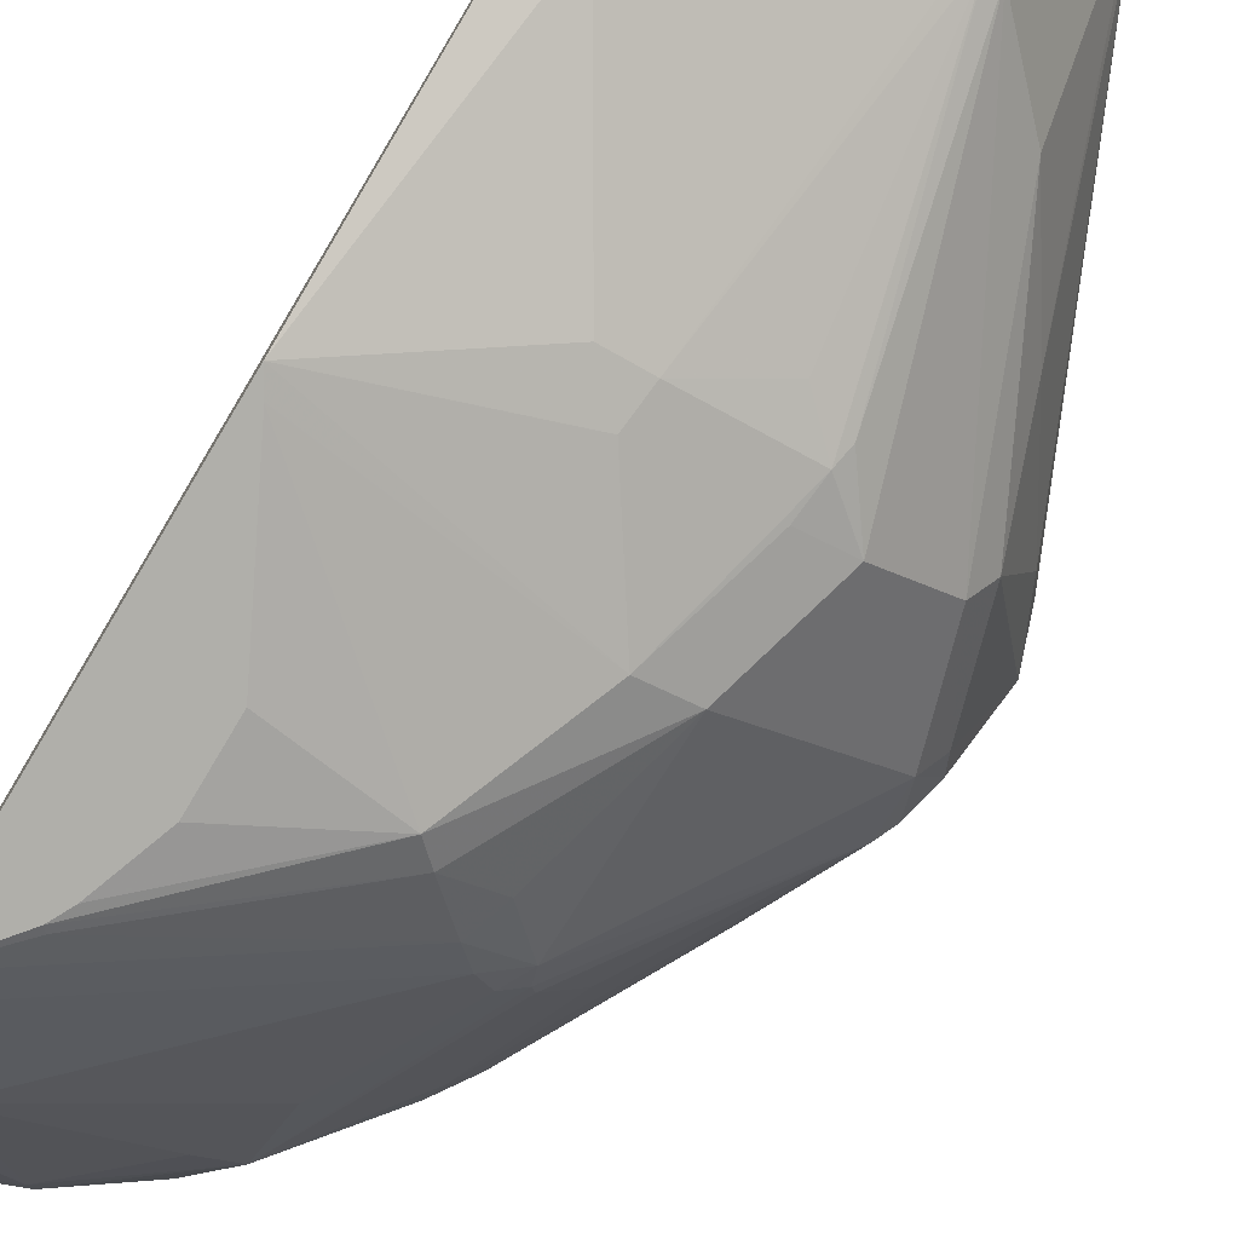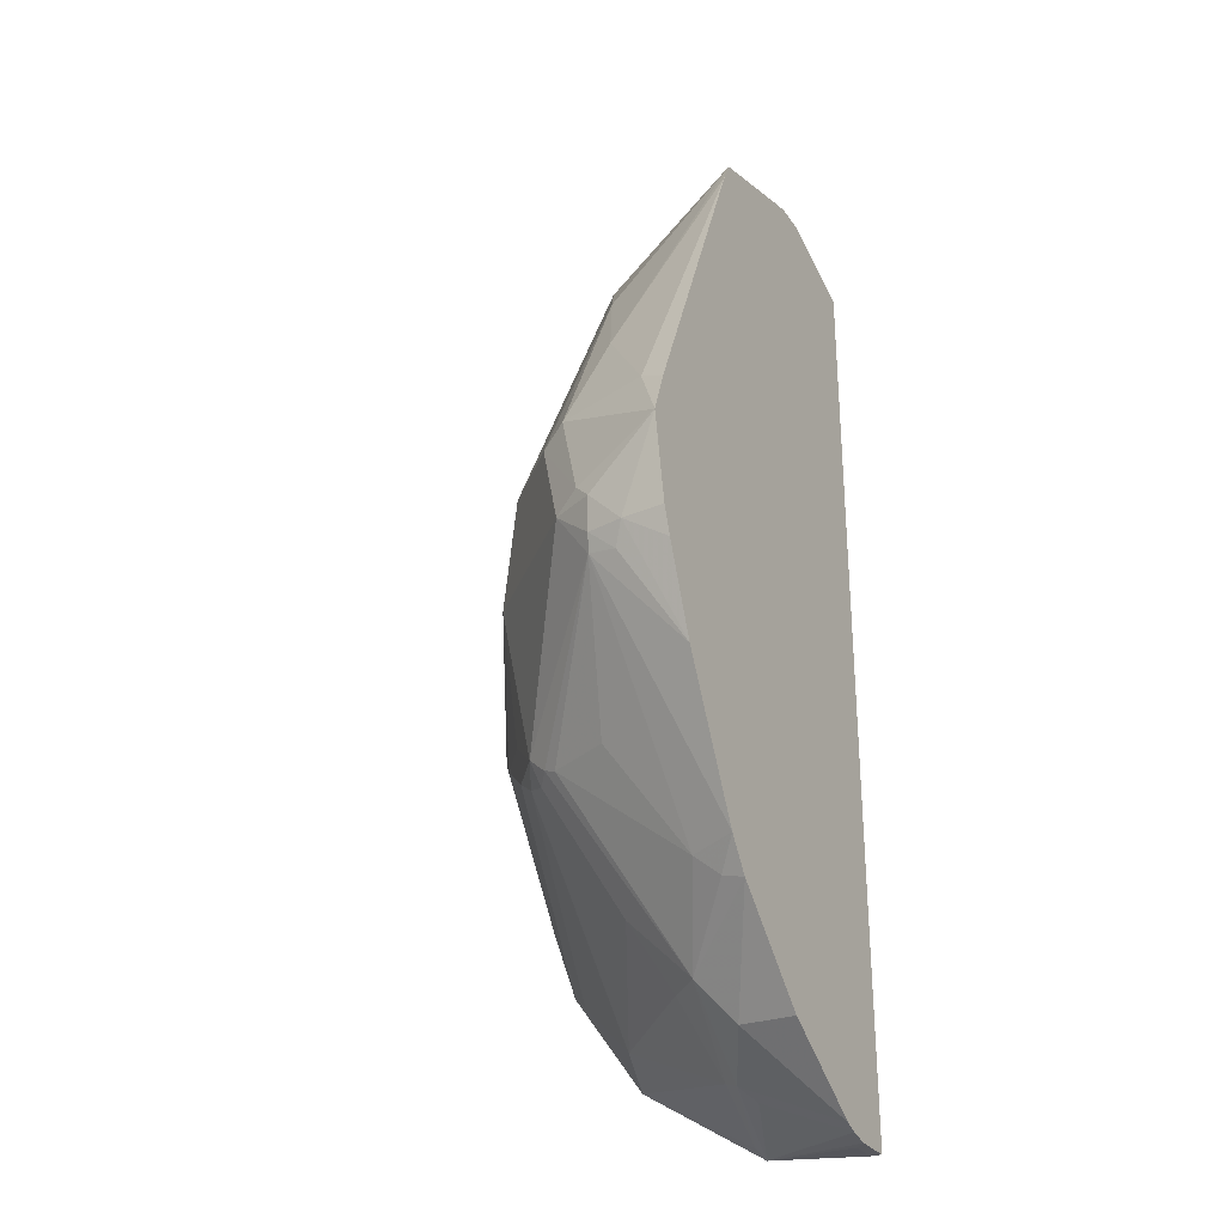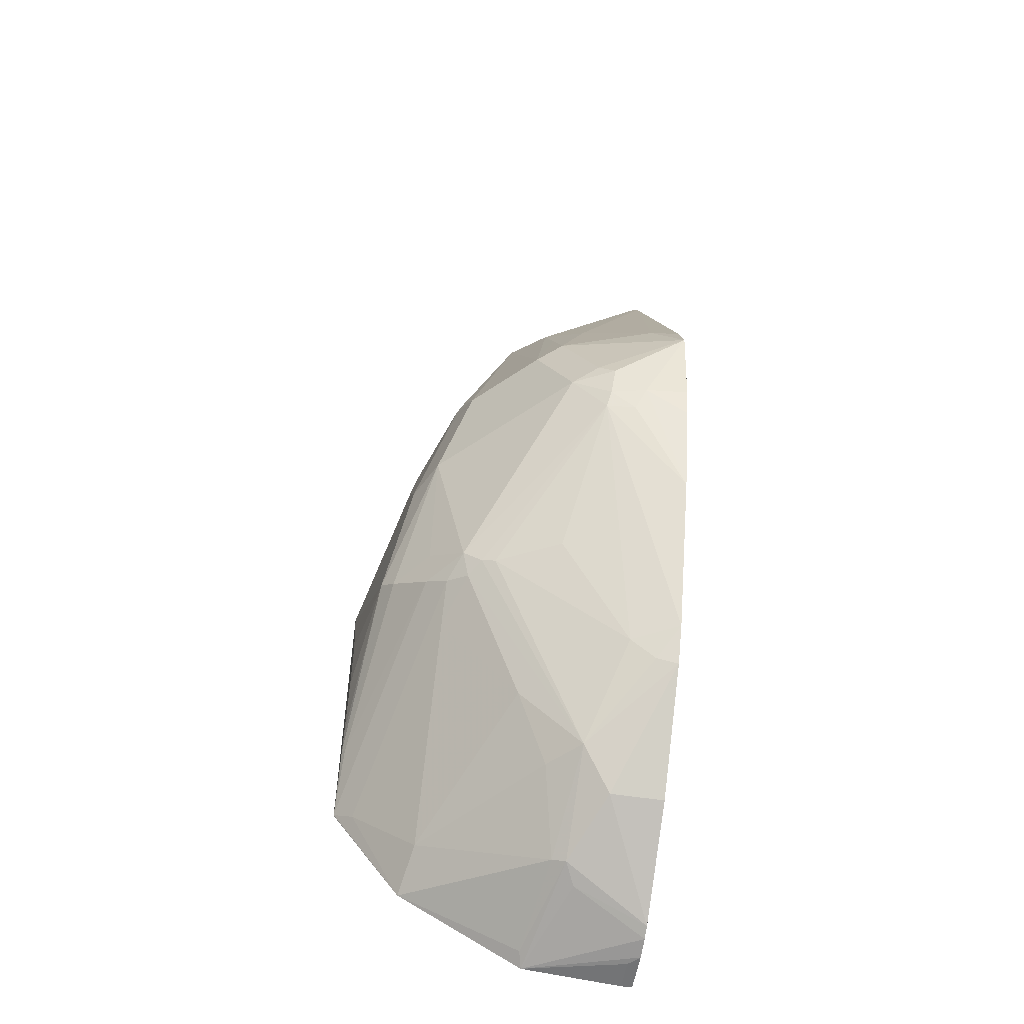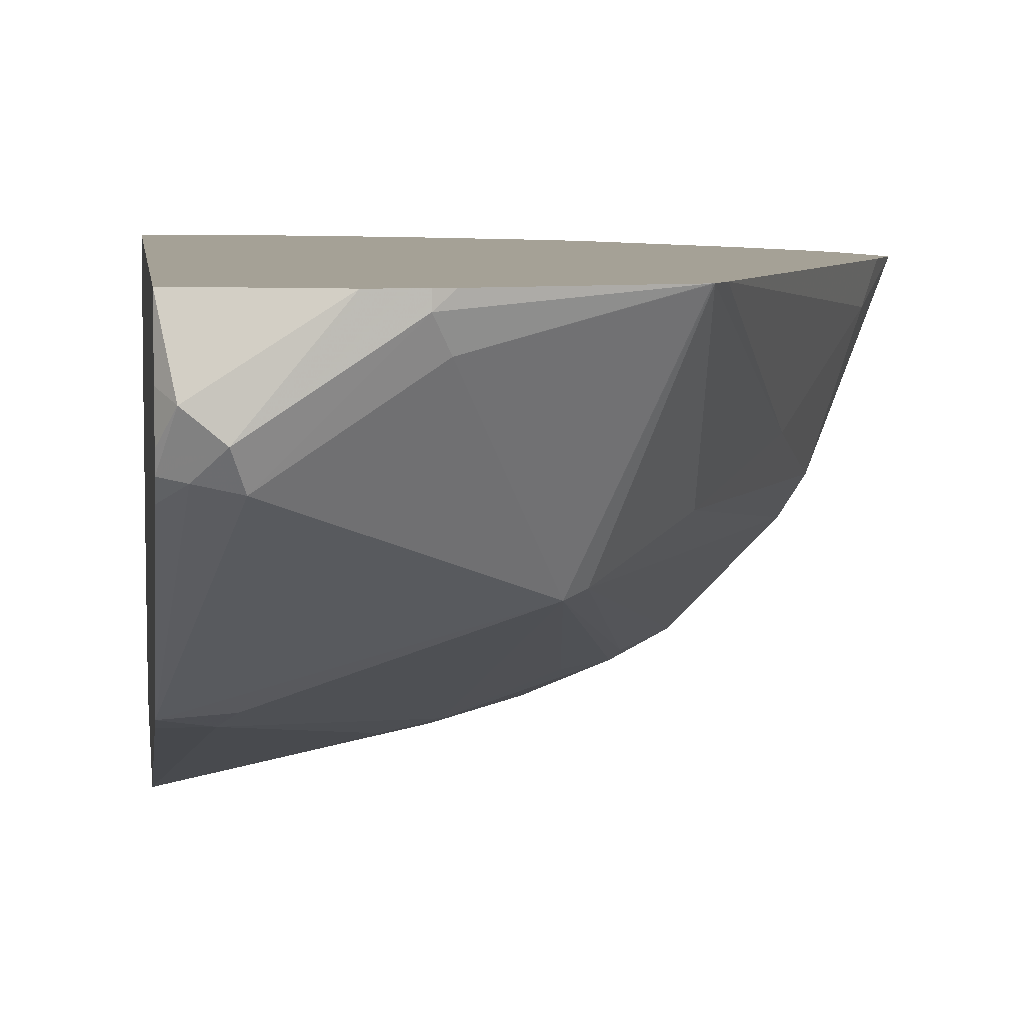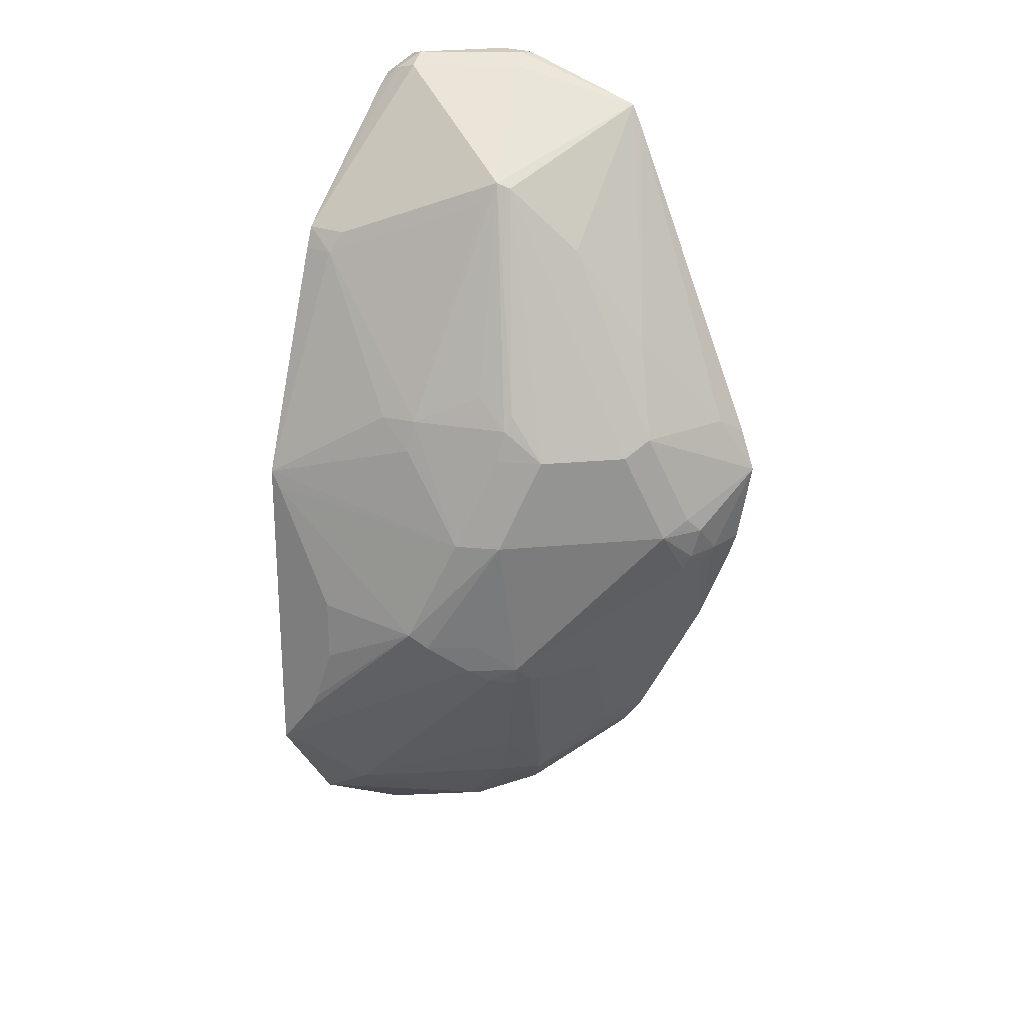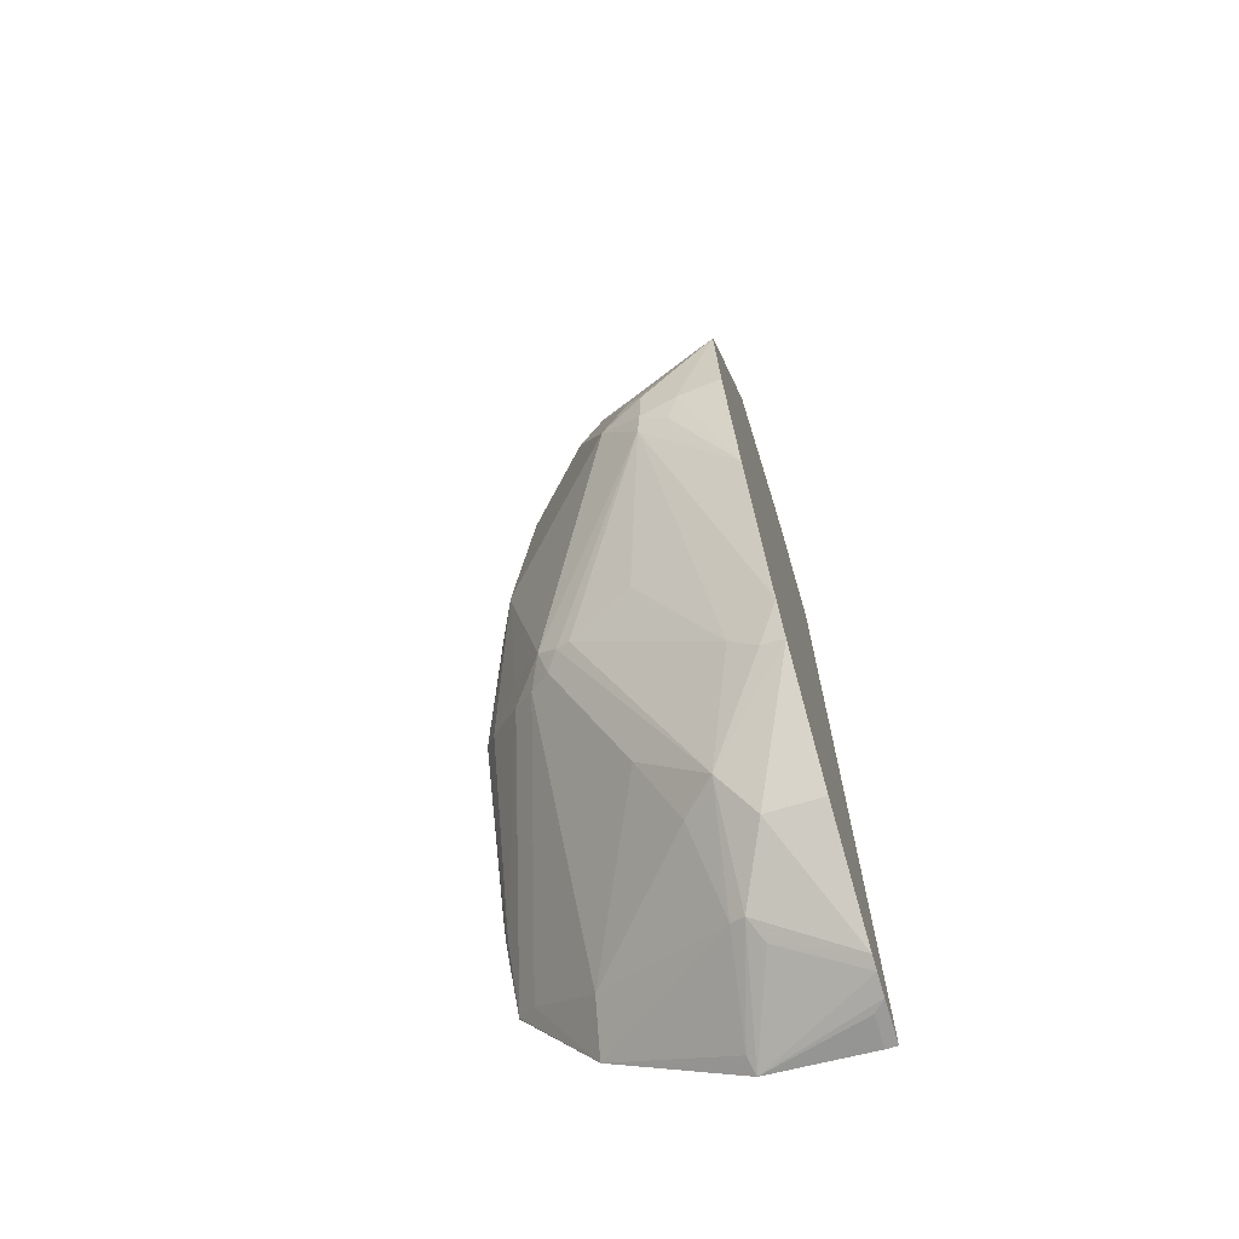
<metadata>
{"format":"obj","ext":"obj","renderer":"f3d","projection":"perspective","resolution":1024,"background":"white","views":[{"elev":-78.0,"azim":149.2,"up":"+Z"},{"elev":-28.4,"azim":-62.3,"up":"+Y"},{"elev":-55.9,"azim":-99.2,"up":"+Y"},{"elev":6.0,"azim":173.7,"up":"+Z"},{"elev":23.4,"azim":-144.2,"up":"+Y"},{"elev":-69.3,"azim":-73.1,"up":"+Y"}]}
</metadata>
<code>
v -0.5302 -0.1591 0.2983
v -0.5356 -0.1519 0.3092
v -0.5302 -0.161 0.3133
v -0.5302 -0.1611 0.2914
v -0.5478 -0.1491 0.2994
v -0.5791 -0.1491 0.337
v -0.5302 -0.1666 0.337
v -0.5302 -0.1678 0.2839
v -0.5384 -0.1574 0.2899
v -0.5964 -0.1491 0.3313
v -0.5522 -0.1546 0.2871
v -0.5964 -0.1491 0.337
v -0.5302 -0.646 0.337
v -0.5302 -0.2371 0.2194
v -0.6028 -0.1505 0.337
v -0.6019 -0.1546 0.3203
v -0.668 -0.1711 0.337
v -0.635 -0.2043 0.254
v -0.5524 -0.646 0.337
v -0.5302 -0.646 0.3313
v -0.5302 -0.2485 0.2154
v -0.5467 -0.2485 0.2154
v -0.5522 -0.2375 0.2209
v -0.6681 -0.1712 0.3368
v -0.6686 -0.1714 0.337
v -0.6419 -0.2071 0.2568
v -0.6295 -0.2154 0.2485
v -0.615 -0.3313 0.2029
v -0.6481 -0.3148 0.2195
v -0.6647 -0.3313 0.2195
v -0.6667 -0.323 0.2236
v -0.5467 -0.646 0.3313
v -0.5632 -0.6436 0.337
v -0.5302 -0.6419 0.2795
v -0.5302 -0.3723 0.1766
v -0.5964 -0.3313 0.1988
v -0.6738 -0.1816 0.337
v -0.675 -0.2402 0.2733
v -0.7081 -0.2899 0.2899
v -0.6847 -0.3479 0.2264
v -0.7178 -0.3479 0.2595
v -0.6129 -0.3479 0.1988
v -0.646 -0.3976 0.1988
v -0.6626 -0.3479 0.2154
v -0.6736 -0.3479 0.2209
v -0.5698 -0.641 0.337
v -0.5798 -0.6295 0.2982
v -0.5908 -0.6239 0.2926
v -0.5384 -0.6377 0.2775
v -0.5302 -0.6009 0.2142
v -0.5351 -0.3806 0.1766
v -0.5302 -0.5471 0.1766
v -0.7413 -0.3396 0.323
v -0.7476 -0.3479 0.337
v -0.6999 -0.2899 0.2733
v -0.7247 -0.3396 0.2733
v -0.6681 -0.3976 0.2098
v -0.7178 -0.3976 0.2595
v -0.7344 -0.3976 0.2761
v -0.7413 -0.3893 0.2899
v -0.6212 -0.4555 0.1864
v -0.5354 -0.381 0.1766
v -0.624 -0.6074 0.3092
v -0.624 -0.6074 0.337
v -0.5881 -0.6212 0.2857
v -0.6378 -0.5881 0.294
v -0.5549 -0.5881 0.2195
v -0.5384 -0.5549 0.1864
v -0.5305 -0.5471 0.1766
v -0.7559 -0.3702 0.337
v -0.6295 -0.4638 0.1926
v -0.6516 -0.4638 0.2098
v -0.6681 -0.4804 0.2264
v -0.7371 -0.4224 0.294
v -0.7413 -0.4141 0.2961
v -0.7399 -0.3976 0.2871
v -0.7454 -0.3976 0.2982
v -0.5685 -0.4472 0.1766
v -0.5685 -0.4804 0.1766
v -0.5577 -0.5106 0.1766
v -0.5529 -0.5198 0.1766
v -0.6744 -0.5608 0.337
v -0.6212 -0.5881 0.2775
v -0.6378 -0.5549 0.2609
v -0.6736 -0.5577 0.3258
v -0.675 -0.5466 0.3127
v -0.6736 -0.4914 0.243
v -0.6709 -0.4886 0.2361
v -0.6626 -0.4928 0.2298
v -0.6378 -0.5052 0.2195
v -0.6543 -0.4886 0.2195
v -0.646 -0.4804 0.2091
v -0.5549 -0.5218 0.1781
v -0.7454 -0.4141 0.3147
v -0.7476 -0.4141 0.337
v -0.7399 -0.4251 0.3092
v -0.6902 -0.4914 0.2761
v -0.6861 -0.5444 0.337
v -0.7247 -0.4716 0.337
v -0.7427 -0.428 0.337
f 48 66 65
f 49 65 50
f 50 65 67
f 50 67 68
f 50 68 69
f 50 69 52
f 53 56 70
f 53 70 54
f 56 60 70
f 57 72 73
f 57 71 72
f 57 73 58
f 58 73 59
f 59 75 76
f 59 76 60
f 59 73 74
f 60 76 77
f 60 77 70
f 48 63 66
f 61 78 79
f 57 61 71
f 59 74 75
f 94 100 95
f 46 64 63
f 61 79 80
f 35 62 51
f 37 39 53
f 37 53 54
f 38 41 55
f 38 55 39
f 39 55 56
f 39 56 53
f 40 45 57
f 40 57 41
f 41 56 55
f 41 57 58
f 41 59 60
f 41 60 56
f 43 61 57
f 43 57 45
f 43 45 44
f 43 51 62
f 43 62 61
f 46 63 48
f 46 48 47
f 48 65 49
f 61 80 81
f 72 92 73
f 61 62 78
f 73 91 89
f 73 89 88
f 73 88 74
f 74 96 75
f 74 88 87
f 74 87 97
f 74 97 86
f 74 86 98
f 74 98 99
f 74 99 96
f 75 94 77
f 75 77 76
f 75 96 94
f 82 98 85
f 84 89 90
f 85 98 86
f 86 97 87
f 89 91 90
f 94 96 99
f 94 99 100
f 35 78 62
f 73 92 91
f 61 81 71
f 71 93 92
f 71 92 72
f 63 82 66
f 63 64 82
f 65 66 83
f 65 83 67
f 66 84 83
f 66 82 85
f 66 85 86
f 66 86 87
f 66 87 88
f 66 88 89
f 66 89 84
f 67 83 84
f 67 84 90
f 67 90 68
f 68 90 91
f 68 91 92
f 68 92 69
f 69 92 93
f 69 93 81
f 70 77 94
f 70 94 95
f 71 81 93
f 35 79 78
f 41 58 59
f 35 81 80
f 6 17 25
f 6 25 37
f 6 37 54
f 6 54 70
f 6 70 95
f 6 95 100
f 6 100 99
f 6 99 98
f 6 98 82
f 6 82 64
f 6 64 46
f 6 46 33
f 6 33 19
f 6 19 13
f 6 13 7
f 8 14 9
f 9 14 11
f 10 15 12
f 10 11 16
f 10 16 17
f 10 17 15
f 6 15 17
f 11 14 18
f 6 12 15
f 5 9 11
f 35 80 79
f 1 2 3
f 1 3 7
f 1 7 13
f 1 13 20
f 1 20 34
f 1 34 50
f 1 50 52
f 1 52 35
f 1 35 21
f 1 21 14
f 1 14 8
f 1 8 4
f 1 4 2
f 2 4 5
f 2 5 6
f 2 6 7
f 2 7 3
f 4 8 9
f 4 9 5
f 5 10 12
f 5 11 10
f 11 18 16
f 5 12 6
f 13 32 20
f 26 31 40
f 26 40 41
f 26 41 38
f 28 36 42
f 28 42 43
f 28 43 30
f 28 30 29
f 30 44 45
f 30 45 40
f 30 43 44
f 33 46 47
f 33 47 34
f 34 47 48
f 34 48 49
f 34 49 50
f 35 51 43
f 35 43 42
f 35 42 36
f 35 52 69
f 35 69 81
f 13 19 32
f 25 39 37
f 25 38 39
f 30 40 31
f 22 28 27
f 14 21 22
f 25 26 38
f 14 22 23
f 14 23 18
f 16 24 17
f 16 18 24
f 17 24 25
f 18 25 24
f 18 23 22
f 18 22 27
f 18 27 28
f 18 26 25
f 18 29 30
f 18 30 31
f 18 31 26
f 19 33 34
f 19 34 32
f 20 32 34
f 21 35 22
f 22 35 36
f 18 28 29
f 22 36 28

</code>
